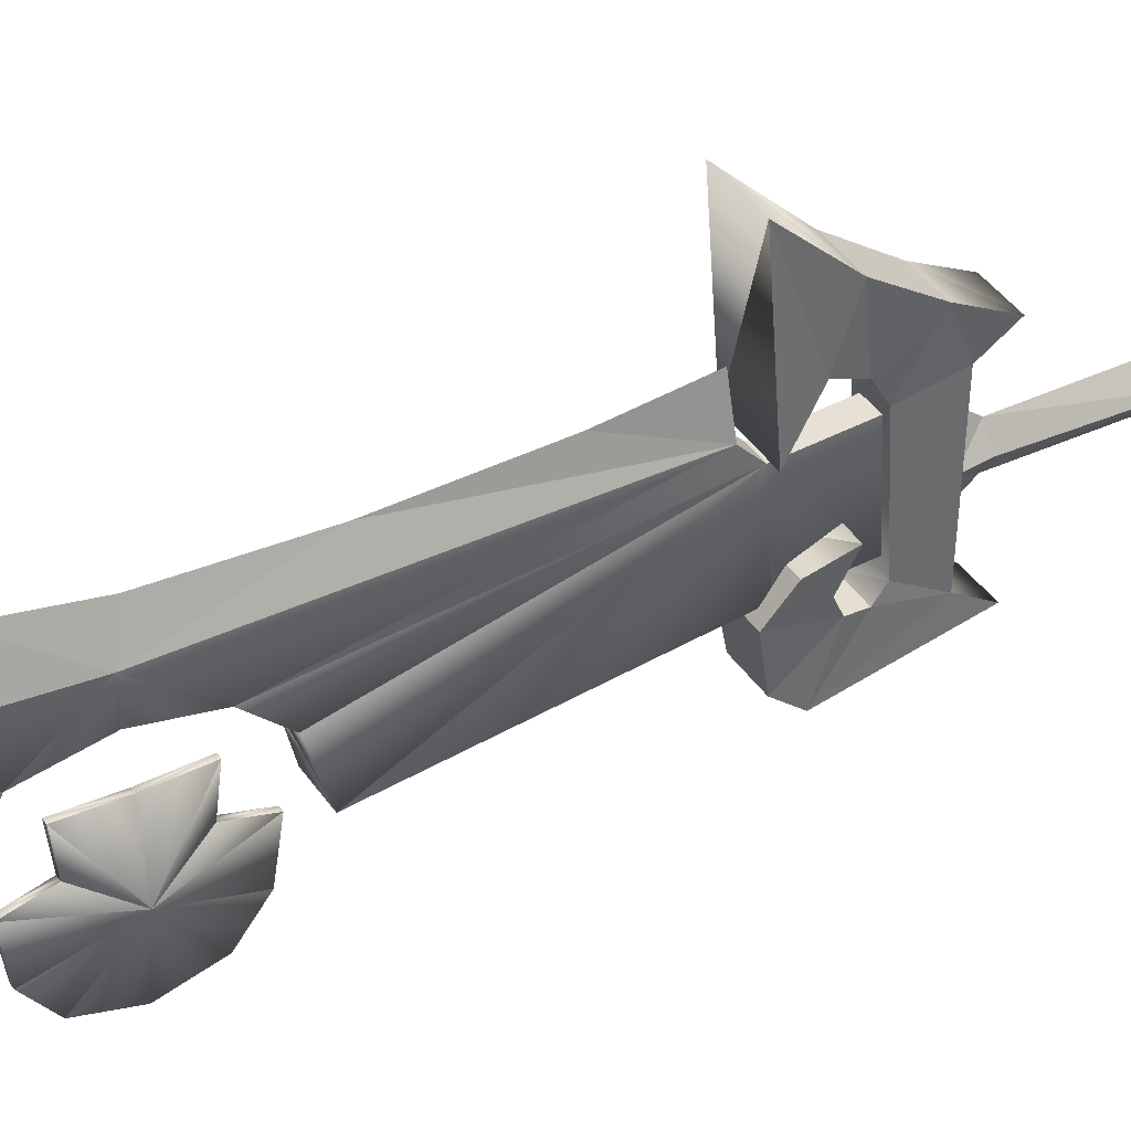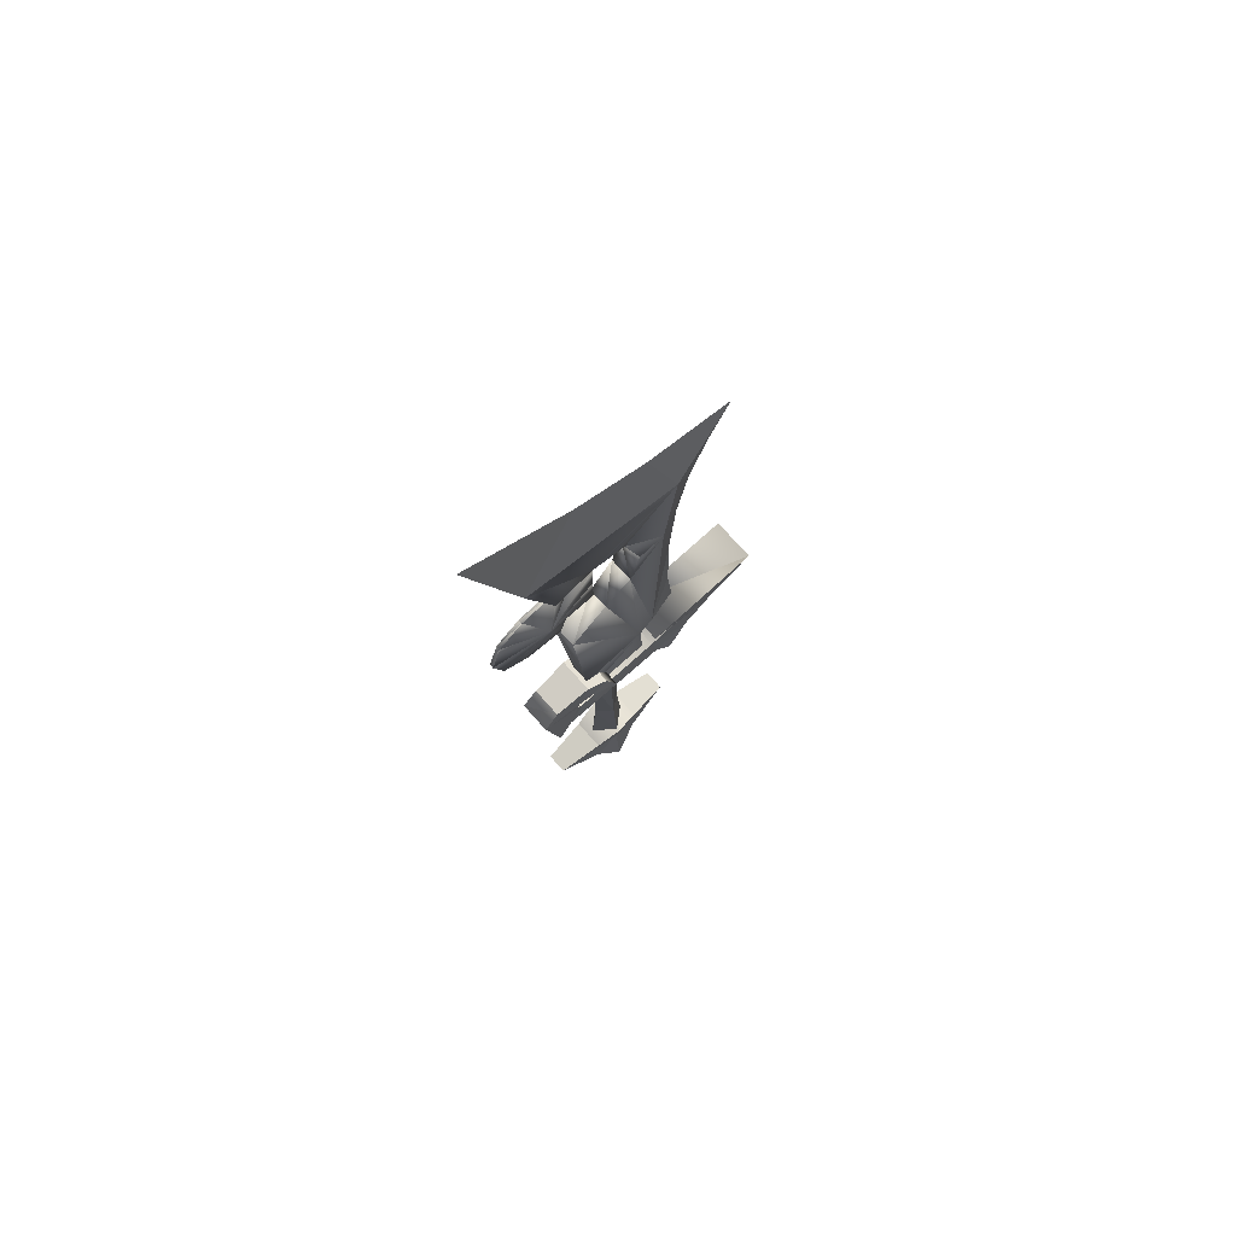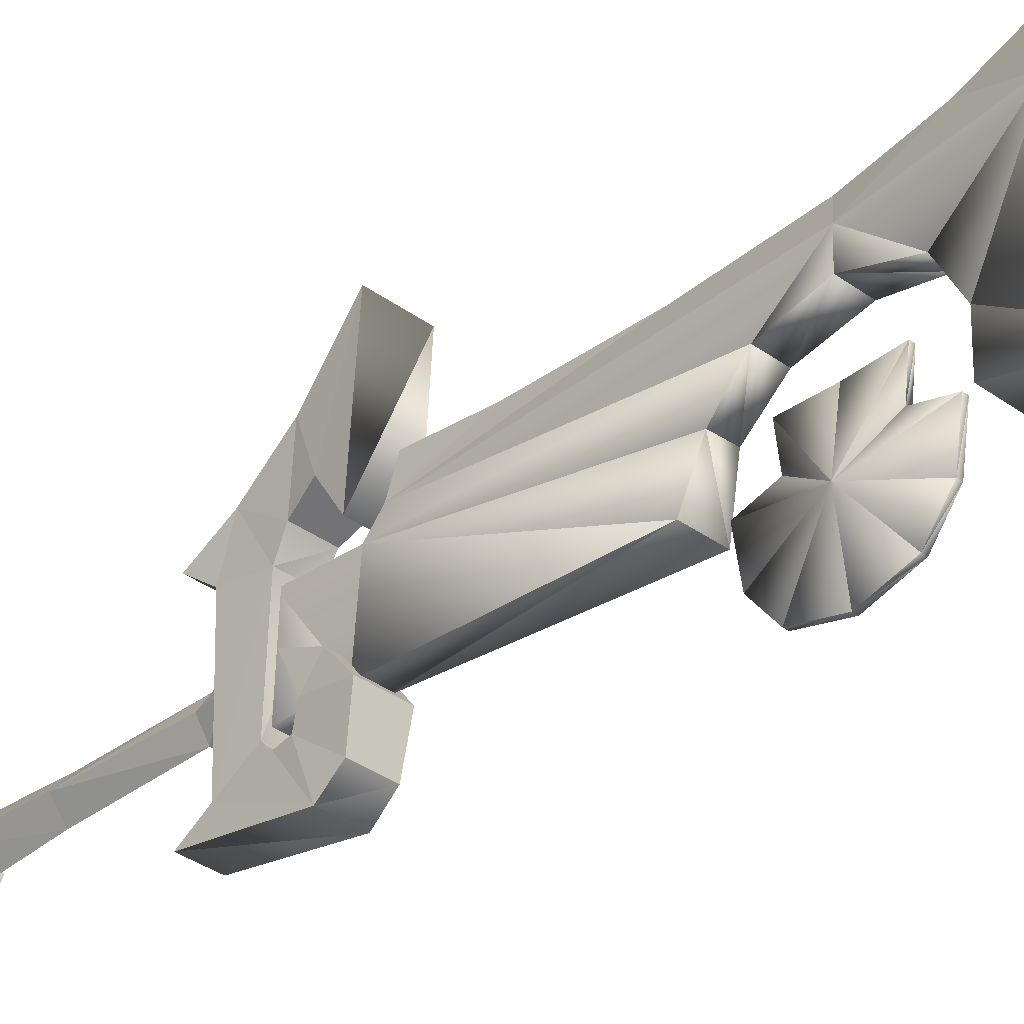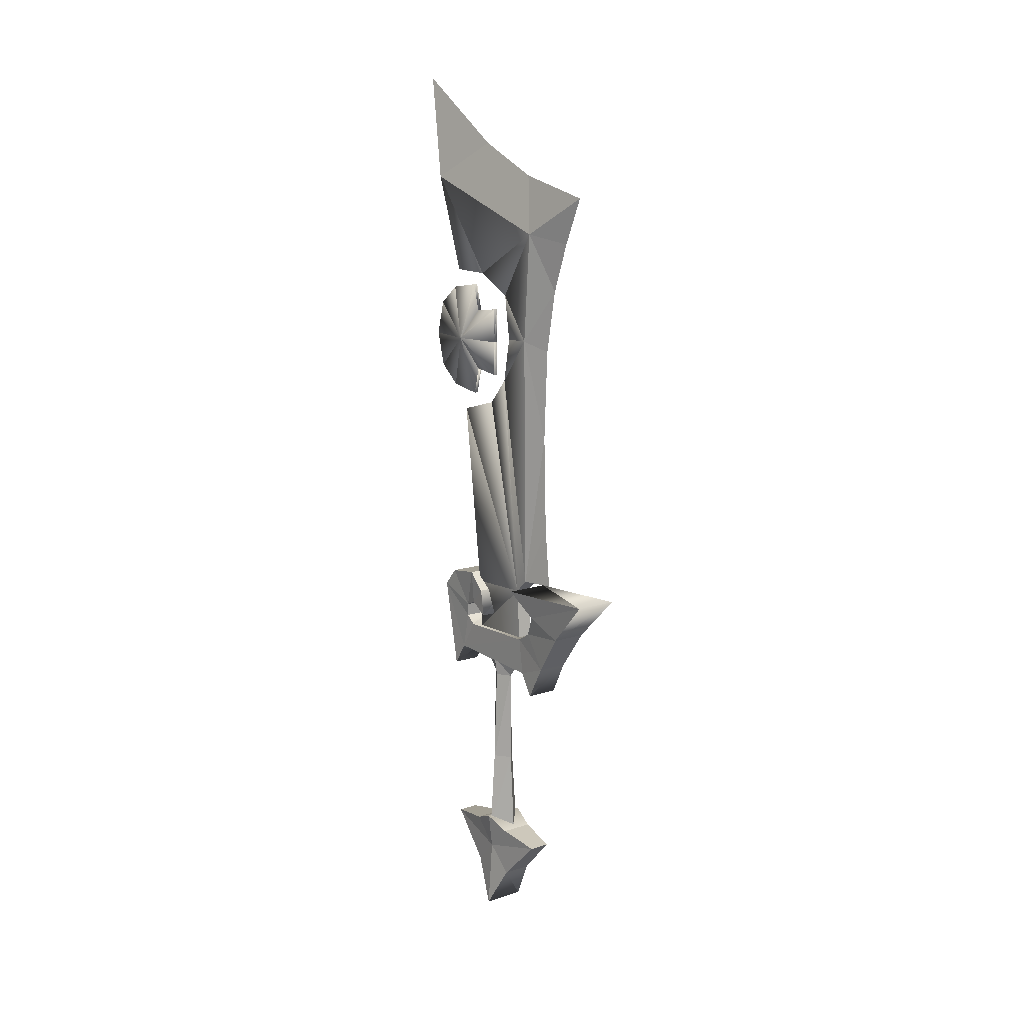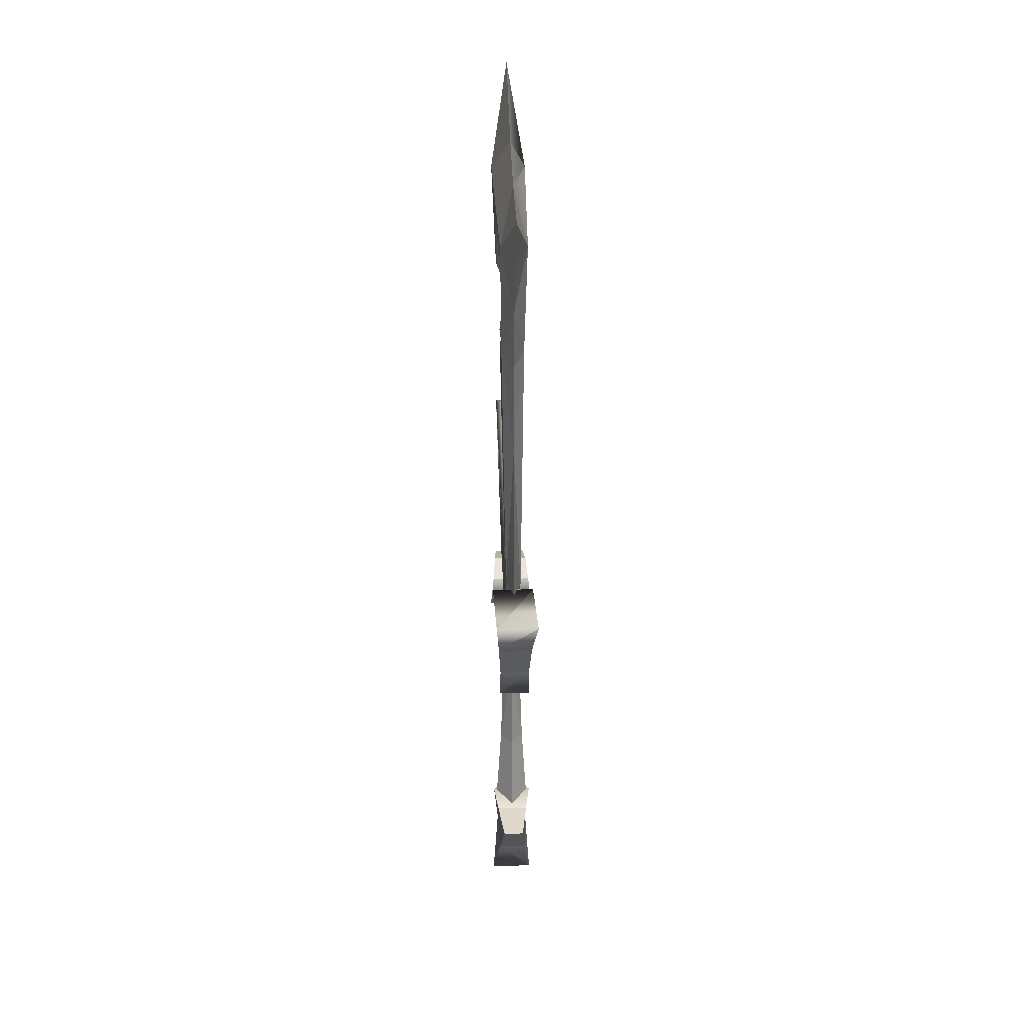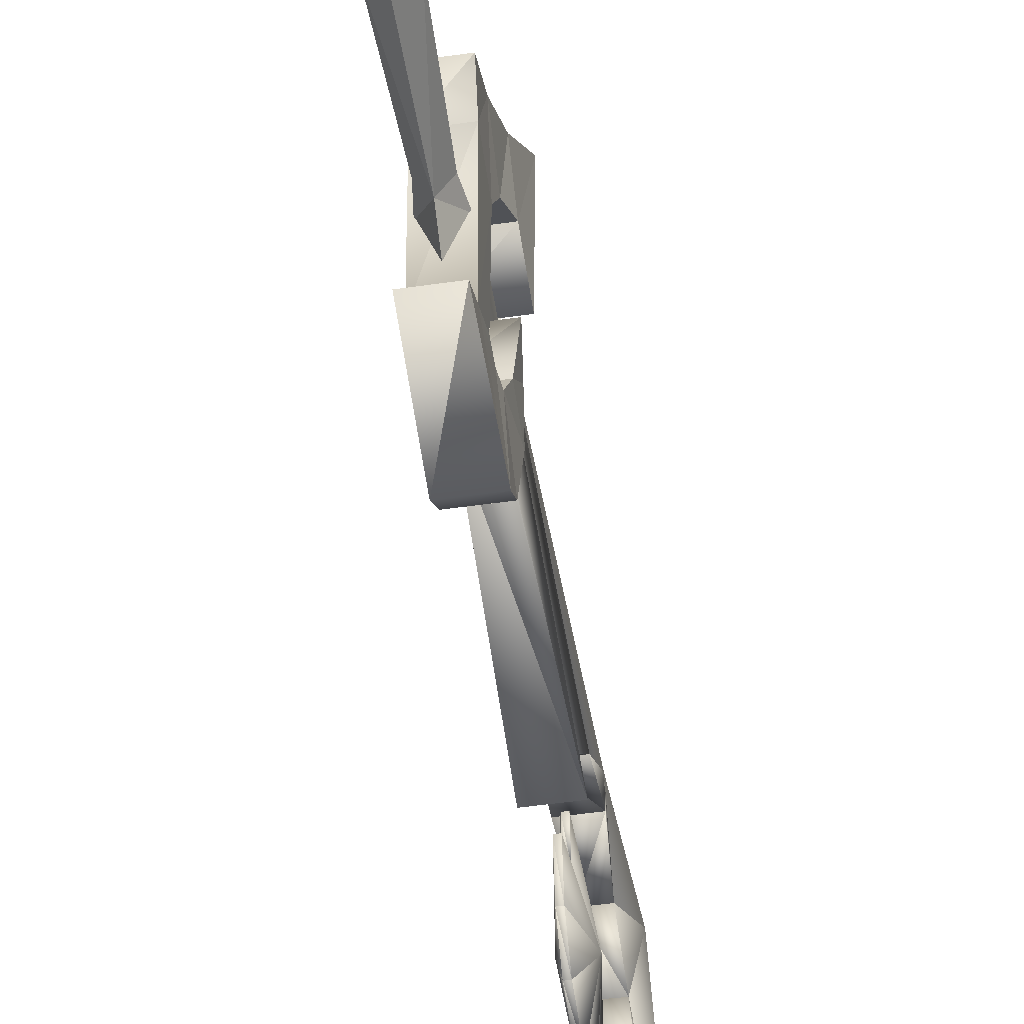
<metadata>
{"format":"obj","ext":"obj","renderer":"f3d","projection":"perspective","resolution":1024,"background":"white","views":[{"elev":39.4,"azim":-120.2,"up":"+Z"},{"elev":74.5,"azim":-131.6,"up":"+Y"},{"elev":-34.8,"azim":135.7,"up":"+Z"},{"elev":13.1,"azim":-36.2,"up":"+Y"},{"elev":21.3,"azim":-2.3,"up":"+Y"},{"elev":-48.9,"azim":9.1,"up":"+Z"}]}
</metadata>
<code>
o Geoset0
v 0.03121 0.5994 -0.1469
v -0.03112 0.5994 -0.1469
v -0.03386 0.7946 -0.1829
v 0.03476 0.1667 0.007105
v 0.03443 0.2218 0.06218
v 0.02241 0.2051 0.1545
v 0.03089 0.1117 0.06218
v 0.04542 0.0175 0.007105
v 0.03089 0.1117 -0.04797
v 0.02241 0.2051 -0.1457
v 0.04383 0.2446 0.007105
v 0.03443 0.2218 -0.04797
v -0.03013 0.6492 -0.1154
v 0.03021 0.6492 -0.1154
v 0.03021 0.642 0.1257
v -0.03013 0.642 0.1257
v -0.02884 0.7215 0.112
v 0.02893 0.7215 0.112
v 0.02893 0.7134 -0.07676
v -0.02885 0.7134 -0.07676
v -0.03013 0.642 0.1257
v 0.03021 0.642 0.1257
v 0.03465 0.5962 0.1616
v -0.03456 0.5962 0.1616
v -0.04655 0.8573 0.3595
v 0.04664 0.8573 0.3595
v 0.04729 0.8391 0.1026
v -0.0472 0.8391 0.1026
v -0.03112 0.5994 -0.1469
v 0.03121 0.5994 -0.1469
v 0.03021 0.6492 -0.1154
v -0.03013 0.6492 -0.1154
v -0.03456 0.5962 0.1616
v 0.03465 0.5962 0.1616
v 0.03314 0.6707 0.2016
v 0.04664 0.8573 0.3595
v -0.04655 0.8573 0.3595
v -0.03875 0.7577 0.2625
v -0.03306 0.6707 0.2016
v 0.03715 0.7577 0.2624
v -0.02689 1.425 0.1268
v -0.01715 0.8622 0.1197
v -0.000977 1.207 0.169
v -4.5e-05 0.9944 0.1742
v 0.01707 0.8622 0.1197
v -4.3e-05 0.8628 0.1879
v 0 0.6063 -0.02309
v 0.02496 0.6494 0.007105
v 0.01902 0.606 0.007105
v 0 0.6494 -0.05747
v -0.01902 0.606 0.007105
v -0.02496 0.6494 0.007105
v 0 0.6063 0.0373
v 0 0.6494 0.07168
v -0.03484 0.1667 0.007105
v -0.04392 0.2446 0.007105
v -0.03452 0.2218 -0.04797
v -0.03452 0.2218 0.06218
v -0.0225 0.2051 0.1545
v -0.0225 0.2051 -0.1457
v -0.03098 0.1117 0.06218
v -0.0455 0.0175 0.007105
v -0.03098 0.1117 -0.04797
v 0.03314 0.6707 0.2016
v 0.03465 0.5962 0.1616
v 0.03021 0.642 0.1257
v 0.02893 0.7215 0.112
v 0.03021 0.6492 -0.1154
v 0.03247 0.7444 0.1508
v 0.03715 0.7577 0.2624
v 0.04087 0.7908 0.1751
v 0.04664 0.8573 0.3595
v 0.04729 0.8391 0.1026
v 0.02893 0.7134 -0.07676
v 0.0309 0.732 -0.09632
v 0.03394 0.7946 -0.1829
v 0.03325 0.761 -0.09277
v 0.03121 0.5994 -0.1469
v 0.04909 0.7558 -0.005008
v 0.03862 0.7757 -0.06113
v 0.04208 0.8116 -0.02533
v 0.03736 0.8474 -0.07053
v 0.03303 0.8343 -0.1498
v -0.03306 0.6707 0.2016
v -0.03013 0.642 0.1257
v -0.03456 0.5962 0.1616
v -0.04078 0.7908 0.1751
v -0.04655 0.8573 0.3595
v -0.0472 0.8391 0.1026
v -0.03875 0.7577 0.2625
v -0.03238 0.7444 0.1508
v -0.02884 0.7215 0.112
v -0.03013 0.6492 -0.1154
v -0.03386 0.7946 -0.1829
v -0.03082 0.732 -0.09632
v -0.03316 0.761 -0.09277
v -0.02885 0.7134 -0.07676
v -0.03112 0.5994 -0.1469
v -0.03295 0.8343 -0.1498
v -0.03727 0.8474 -0.07053
v -0.03854 0.7757 -0.06113
v -0.042 0.8116 -0.02533
v -0.04901 0.7558 -0.005008
v 0.02893 0.7215 0.112
v -0.02884 0.7215 0.112
v -0.03238 0.7444 0.1508
v 0.03247 0.7444 0.1508
v -0.04078 0.7908 0.1751
v 0.04087 0.7908 0.1751
v -0.0472 0.8391 0.1026
v 0.04729 0.8391 0.1026
v -0.02612 1.327 0.04928
v -0.02783 1.425 0.06978
v 0.02461 1.425 0.06978
v 0.02336 1.327 0.04928
v -0.02191 1.269 -0.006759
v 0.01959 1.269 -0.007733
v -0.0323 1.244 -0.09557
v 0.03221 1.244 -0.09557
v -0.02036 0.8258 -0.05897
v 0.02023 0.8243 -0.05886
v -0.01715 0.7135 -0.05703
v 0.01707 0.7135 -0.05703
v -0.02434 1.567 -0.0387
v -0.03892 1.782 -0.1871
v -0.03066 1.57 -0.1239
v -0.03 1.666 0.1491
v -0.01836 1.522 0.04177
v -0.02689 1.425 0.1268
v -0.01836 1.522 0.04177
v -0.03066 1.57 -0.1239
v 0.03882 1.782 -0.1871
v 0.03056 1.57 -0.1239
v -0.02434 1.567 -0.0387
v 0.0244 1.567 -0.04022
v 0.01826 1.522 0.04177
v 0.04542 0.0175 0.007105
v -0.03098 0.1117 0.06218
v -0.0455 0.0175 0.007105
v 0.03089 0.1117 0.06218
v -0.0225 0.2051 0.1545
v 0.02241 0.2051 0.1545
v -0.03452 0.2218 0.06218
v 0.03443 0.2218 0.06218
v -0.04392 0.2446 0.007105
v 0.04383 0.2446 0.007105
v 0.04383 0.2446 0.007105
v -0.03452 0.2218 -0.04797
v 0.03443 0.2218 -0.04797
v -0.0225 0.2051 -0.1457
v 0.02241 0.2051 -0.1457
v -0.03098 0.1117 -0.04797
v 0.03089 0.1117 -0.04797
v 0.04542 0.0175 0.007105
v -0.02885 0.7134 -0.07676
v 0.02893 0.7134 -0.07676
v 0.0309 0.732 -0.09632
v -0.03082 0.732 -0.09632
v 0.03325 0.761 -0.09277
v -0.03316 0.761 -0.09277
v 0.03862 0.7757 -0.06113
v -0.03854 0.7757 -0.06113
v 0.04909 0.7558 -0.005008
v -0.04901 0.7558 -0.005008
v 0.02336 1.327 0.04928
v 0.02461 1.425 0.06978
v 0.02377 1.426 0.1239
v 0.01826 1.522 0.04177
v 0.03038 1.668 0.1442
v 0.0244 1.567 -0.04022
v 0.03882 1.782 -0.1871
v 0.03056 1.57 -0.1239
v 0.01707 0.8622 0.1197
v 0.01707 0.8329 0.08823
v -0.01715 0.8622 0.1197
v 0.01959 1.269 -0.007733
v -0.01715 0.7135 0.09575
v -0.01715 0.8329 0.08823
v -0.01715 0.7135 -0.05703
v 0.01707 0.7135 0.09575
v -0.02036 0.8258 -0.05897
v -0.0323 1.244 -0.09557
v -0.02191 1.269 -0.006759
v 0.02023 0.8243 -0.05886
v 0.03221 1.244 -0.09557
v -0.02612 1.327 0.04928
v -0.02783 1.425 0.06978
v 0.01707 0.7135 -0.05703
v -4.9e-05 2.007 -0.2735
v 0.03882 1.782 -0.1871
v -0.03892 1.782 -0.1871
v -4.9e-05 1.861 -0.04981
v 0.03882 1.782 -0.1871
v -4.9e-05 1.792 0.1051
v -0.03 1.666 0.1491
v -4.9e-05 1.749 0.2898
v 0.02377 1.426 0.1239
v -0.001002 1.542 0.2051
v -0.001932 1.406 0.1798
v 0.03038 1.668 0.1442
v -4.9e-05 1.648 0.2437
v -0.04901 0.7558 -0.005008
v 0.04909 0.7558 -0.005008
v 0.04208 0.8116 -0.02533
v -0.042 0.8116 -0.02533
v 0.03736 0.8474 -0.07053
v -0.03727 0.8474 -0.07053
v 0.03303 0.8343 -0.1498
v -0.03295 0.8343 -0.1498
v 0.03394 0.7946 -0.1829
v -0.03386 0.7946 -0.1829
v 0.003104 1.407 -0.02239
v -0.005202 1.407 -0.02239
v 0.003104 1.33 -0.01963
v -0.005202 1.484 -0.01963
v -0.005202 1.476 -0.08373
v -0.02269 1.407 -0.1326
v -0.005202 1.536 -0.1
v -0.005202 1.523 -0.1793
v -0.005202 1.407 -0.02239
v -0.005202 1.33 -0.01963
v -0.005202 1.338 -0.08373
v -0.005202 1.278 -0.1
v -0.005202 1.29 -0.1793
v -0.005202 1.332 -0.2318
v -0.005202 1.482 -0.2318
v -0.005202 1.407 -0.2524
v 0.003104 1.476 -0.08373
v 0.003104 1.484 -0.01963
v 0.02059 1.407 -0.1326
v 0.003104 1.536 -0.1
v 0.003104 1.523 -0.1793
v 0.003104 1.407 -0.02239
v 0.003104 1.33 -0.01963
v 0.003104 1.338 -0.08373
v 0.003104 1.278 -0.1
v 0.003104 1.29 -0.1793
v 0.003104 1.332 -0.2318
v 0.003104 1.407 -0.2524
v 0.003104 1.482 -0.2318
v 0.003104 1.484 -0.01963
v -0.005202 1.484 -0.01963
v 0.003104 1.476 -0.08373
v -0.005202 1.476 -0.08373
v 0.003104 1.536 -0.1
v -0.005202 1.536 -0.1
v 0.003104 1.523 -0.1793
v -0.005202 1.523 -0.1793
v 0.003104 1.482 -0.2318
v -0.005202 1.482 -0.2318
v 0.003104 1.407 -0.2524
v -0.005202 1.407 -0.2524
v -0.005202 1.332 -0.2318
v -0.005202 1.33 -0.01963
v 0.003104 1.338 -0.08373
v -0.005202 1.338 -0.08373
v 0.003104 1.332 -0.2318
v -0.005202 1.29 -0.1793
v 0.003104 1.29 -0.1793
v -0.005202 1.278 -0.1
v 0.003104 1.278 -0.1
v -0.03772 0.2248 0.007105
v 0 0.3983 -0.02432
v 0 0.2248 -0.03558
v 0 0.3983 0.03853
v 0 0.2248 0.04979
v 0.03772 0.2248 0.007105
v -0.02607 0.3991 0.007105
v 0 0.6063 -0.02309
v 0.02607 0.3991 0.007105
v 0.01902 0.606 0.007105
v 0 0.6063 0.0373
v -0.01902 0.606 0.007105
f 1 2 3
f 4 5 6
f 4 6 7
f 4 7 8
f 4 9 10
f 4 8 9
f 4 11 5
f 4 12 11
f 4 10 12
f 13 14 15
f 15 16 13
f 17 18 19
f 19 20 17
f 21 22 23
f 23 24 21
f 25 26 27
f 27 28 25
f 29 30 31
f 31 32 29
f 33 34 35
f 36 37 38
f 35 39 33
f 39 35 38
f 35 40 38
f 40 36 38
f 41 42 43
f 44 43 42
f 45 43 44
f 45 44 46
f 46 42 45
f 42 46 44
f 47 48 49
f 50 48 47
f 51 52 47
f 52 50 47
f 52 53 54
f 52 51 53
f 48 53 49
f 54 53 48
f 55 56 57
f 55 58 56
f 55 59 58
f 55 57 60
f 55 61 59
f 55 62 61
f 55 63 62
f 55 60 63
f 64 65 66
f 67 66 68
f 66 67 64
f 67 69 64
f 70 64 69
f 69 71 70
f 72 70 71
f 71 73 72
f 68 74 67
f 74 68 75
f 76 75 68
f 76 77 75
f 68 78 76
f 79 80 81
f 80 82 81
f 82 80 77
f 82 77 83
f 76 83 77
f 84 85 86
f 87 88 89
f 90 88 87
f 90 87 91
f 91 84 90
f 92 84 91
f 85 84 92
f 92 93 85
f 94 95 96
f 94 93 95
f 97 95 93
f 93 92 97
f 93 94 98
f 94 96 99
f 99 96 100
f 100 96 101
f 101 102 100
f 103 102 101
f 104 105 106
f 106 107 104
f 107 106 108
f 108 109 107
f 109 108 110
f 110 111 109
f 112 113 114
f 114 115 112
f 116 112 115
f 117 116 115
f 118 116 117
f 118 117 119
f 120 118 119
f 121 120 119
f 120 121 122
f 121 123 122
f 124 125 126
f 124 127 125
f 124 128 127
f 128 129 127
f 114 113 130
f 131 125 132
f 132 133 131
f 134 131 133
f 135 134 133
f 134 135 130
f 135 136 130
f 114 130 136
f 137 138 139
f 137 140 138
f 140 141 138
f 140 142 141
f 142 143 141
f 142 144 143
f 144 145 143
f 144 146 145
f 147 148 145
f 147 149 148
f 149 150 148
f 149 151 150
f 151 152 150
f 151 153 152
f 153 139 152
f 153 154 139
f 155 156 157
f 157 158 155
f 158 157 159
f 159 160 158
f 160 159 161
f 161 162 160
f 162 161 163
f 163 164 162
f 165 166 167
f 166 168 167
f 167 168 169
f 168 170 169
f 169 170 171
f 170 172 171
f 173 165 167
f 174 173 175
f 174 165 173
f 176 165 174
f 177 178 179
f 178 177 180
f 178 181 179
f 178 182 181
f 178 183 182
f 174 184 185
f 176 174 185
f 183 178 186
f 128 187 129
f 129 187 186
f 129 186 175
f 175 186 178
f 175 178 174
f 180 174 178
f 174 180 184
f 188 184 180
f 189 190 191
f 192 189 191
f 193 189 192
f 193 192 194
f 194 192 191
f 195 194 191
f 194 195 196
f 197 198 199
f 197 200 198
f 201 198 200
f 194 200 193
f 200 194 196
f 196 201 200
f 195 201 196
f 195 198 201
f 195 41 198
f 41 199 198
f 41 43 199
f 197 199 43
f 45 197 43
f 202 203 204
f 204 205 202
f 205 204 206
f 206 207 205
f 207 206 208
f 208 209 207
f 209 208 210
f 210 211 209
f 3 210 1
f 212 213 214
f 215 216 217
f 216 218 217
f 218 219 217
f 220 215 217
f 221 220 217
f 222 221 217
f 223 222 217
f 224 223 217
f 225 224 217
f 219 226 217
f 226 227 217
f 227 225 217
f 228 229 230
f 231 228 230
f 232 231 230
f 229 233 230
f 233 234 230
f 234 235 230
f 235 236 230
f 236 237 230
f 237 238 230
f 238 239 230
f 239 240 230
f 240 232 230
f 213 212 241
f 242 213 241
f 242 241 243
f 244 242 243
f 244 243 245
f 246 244 245
f 246 245 247
f 248 246 247
f 248 247 249
f 250 248 249
f 250 249 251
f 252 250 251
f 253 252 251
f 213 254 214
f 214 254 255
f 254 256 255
f 257 253 251
f 258 253 257
f 259 258 257
f 260 258 259
f 261 260 259
f 256 260 261
f 255 256 261
f 262 263 264
f 265 266 267
f 265 262 266
f 268 262 265
f 262 268 263
f 263 268 269
f 263 269 270
f 269 271 270
f 271 272 270
f 268 273 269
f 273 268 272
f 268 265 272
f 272 265 270
f 270 265 267
f 263 270 267
f 264 263 267

</code>
